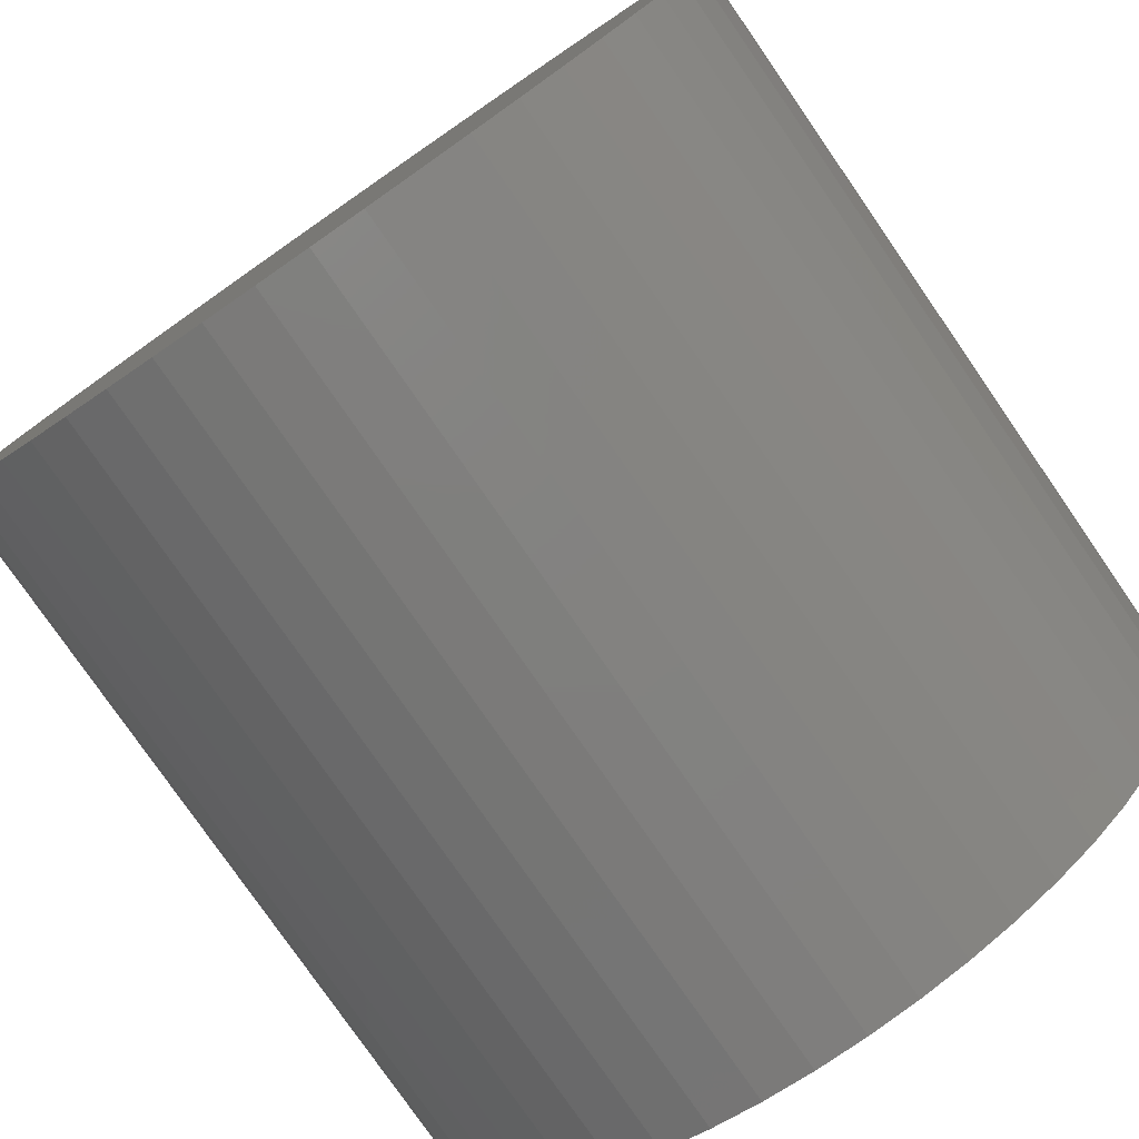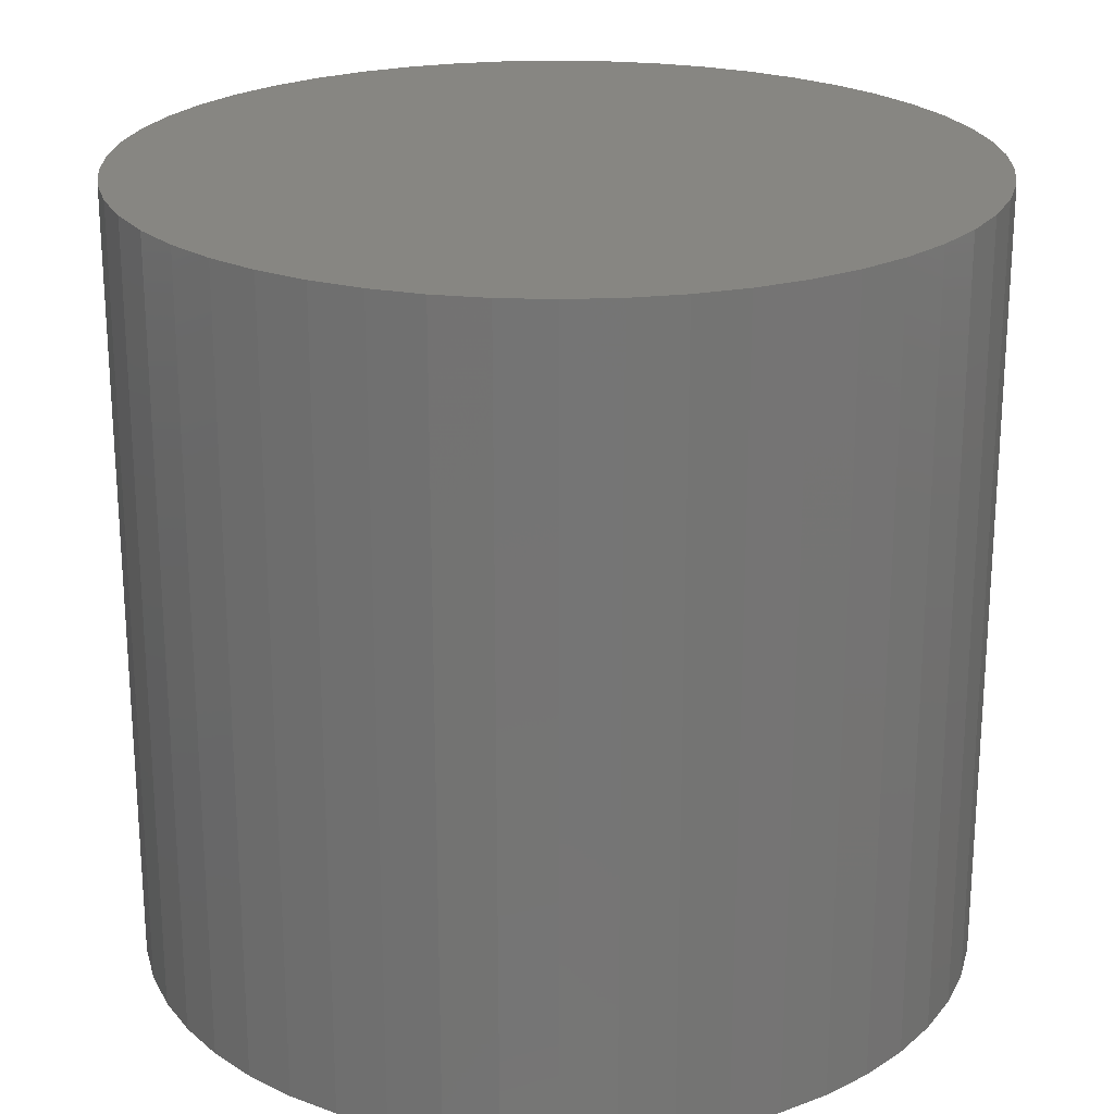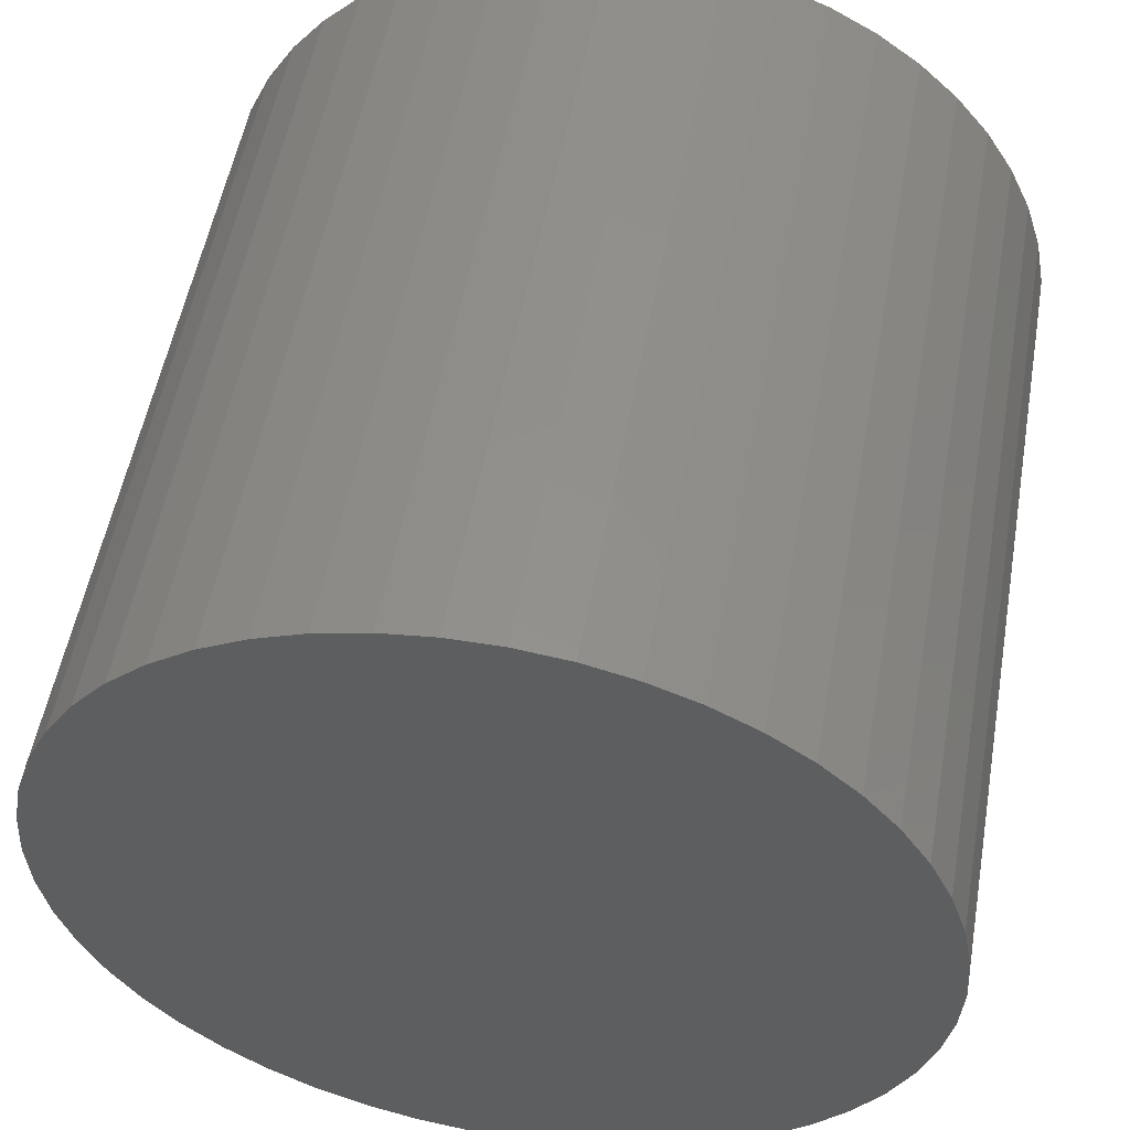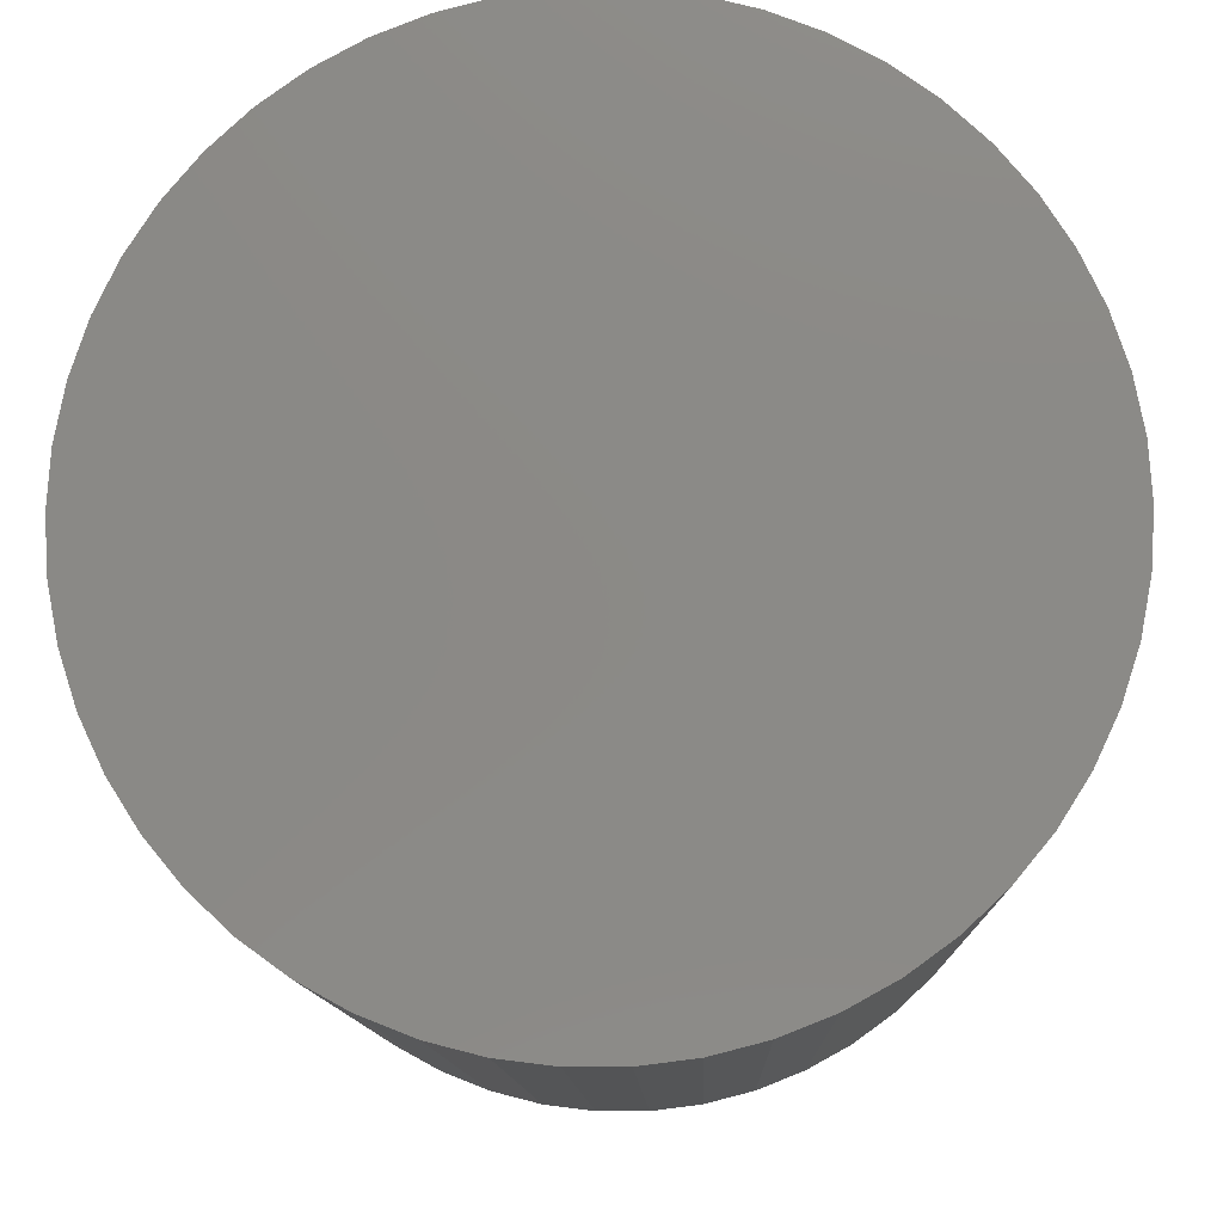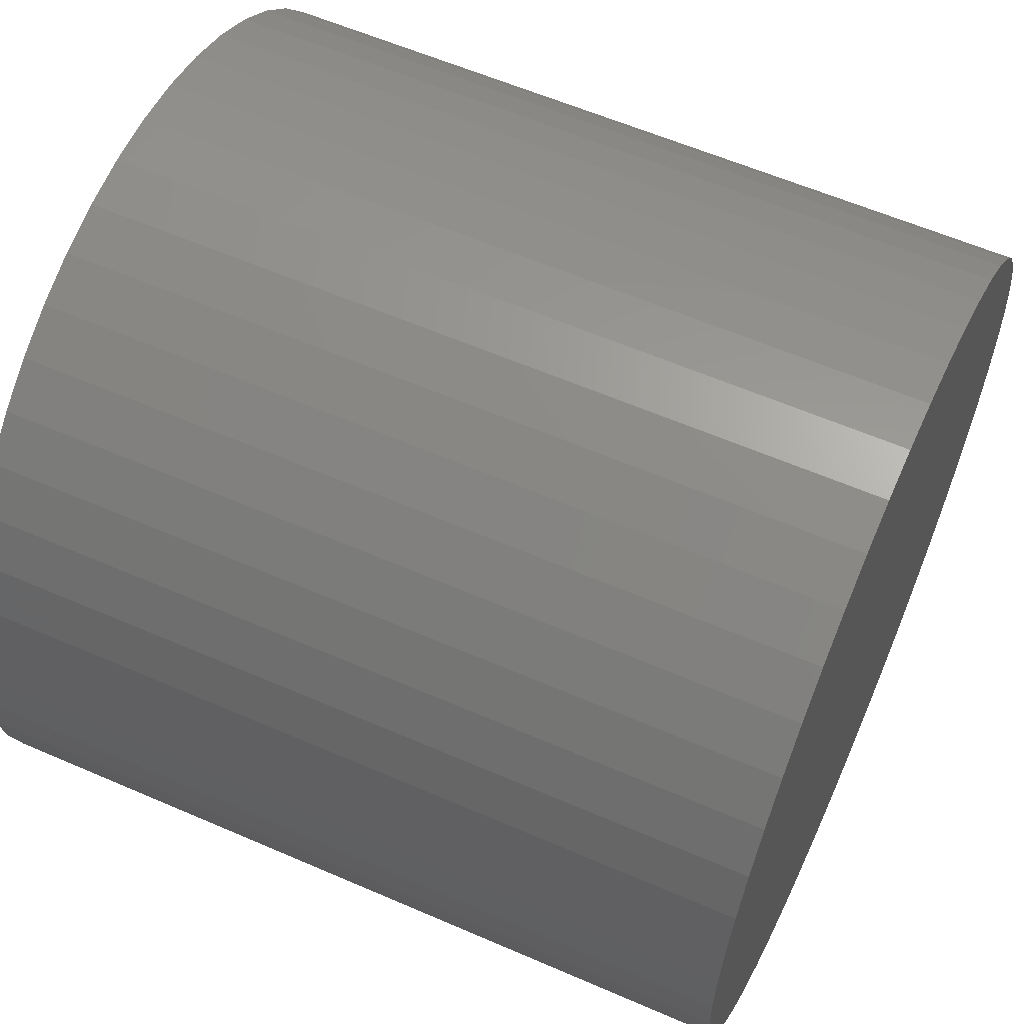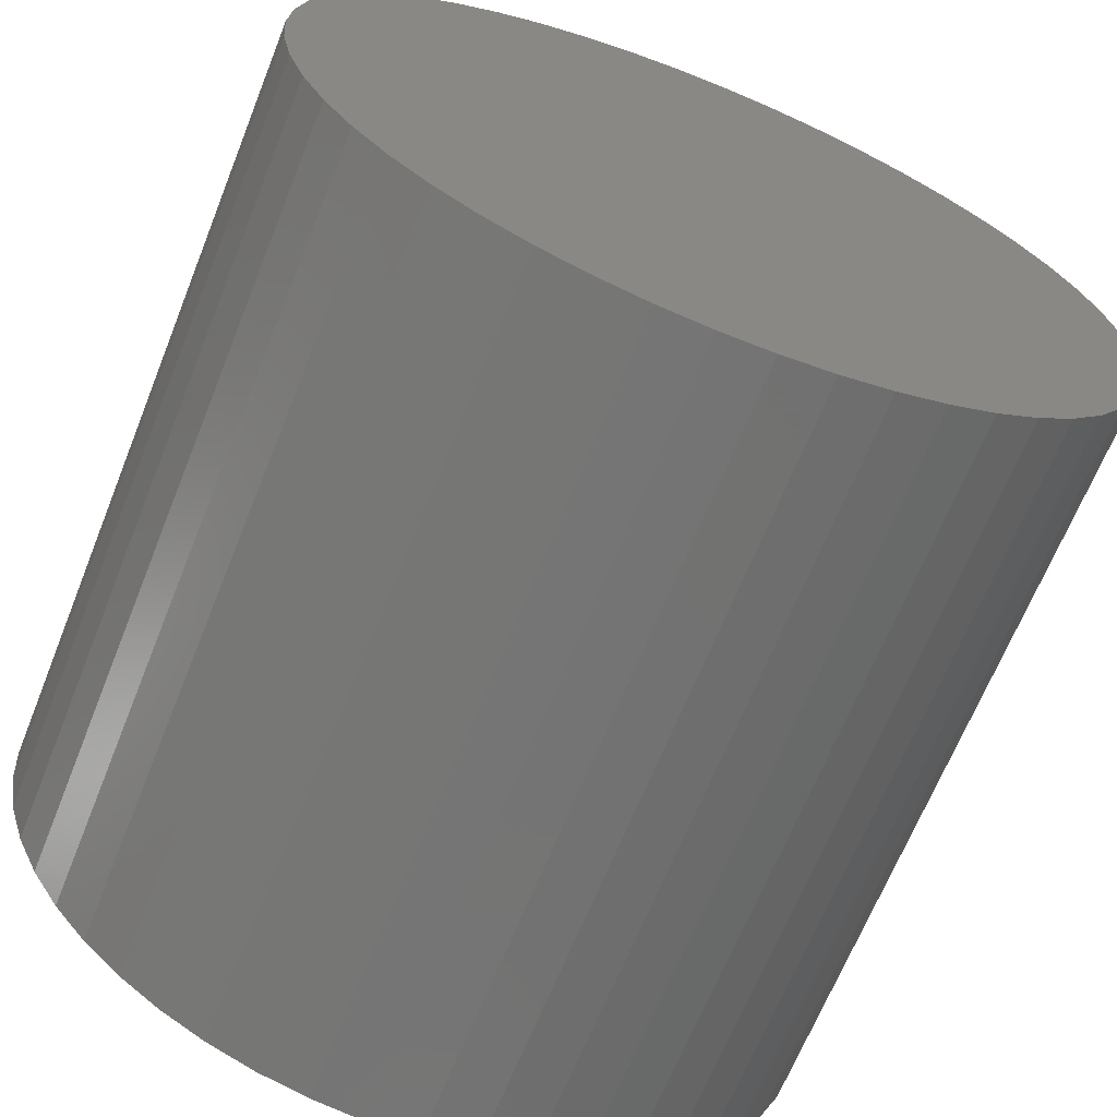
<metadata>
{"format":"stl","ext":"stl","renderer":"f3d","projection":"perspective","resolution":1024,"background":"white","views":[{"elev":-78.8,"azim":-145.3,"up":"+Y"},{"elev":22.7,"azim":-126.2,"up":"+Z"},{"elev":53.0,"azim":-170.0,"up":"+Y"},{"elev":-11.4,"azim":-178.4,"up":"+Y"},{"elev":59.3,"azim":-65.9,"up":"+Y"},{"elev":-66.4,"azim":158.2,"up":"+Y"}]}
</metadata>
<code>
# stl→obj: 100 verts, 196 faces
v 4.25 0 4
v 4.216 0.5327 -4
v 4.216 0.5327 4
v 4.25 0 -4
v 4.116 1.057 -4
v 4.116 1.057 4
v 0.2669 4.242 -4
v -0.2669 4.242 4
v 0.2669 4.242 4
v -0.2669 4.242 -4
v 4.216 -0.5327 -4
v 4.116 -1.057 -4
v 3.952 -1.565 -4
v 3.952 1.565 -4
v 3.724 -2.047 -4
v 3.724 2.047 -4
v 3.438 -2.498 -4
v 3.438 2.498 -4
v 3.098 -2.909 -4
v 3.098 2.909 -4
v 2.709 -3.275 -4
v 2.709 3.275 -4
v 2.277 -3.588 -4
v 2.277 3.588 -4
v 1.81 -3.846 -4
v 1.81 3.846 -4
v 1.313 -4.042 -4
v 1.313 4.042 -4
v 0.7964 -4.175 -4
v 0.7964 4.175 -4
v 0.2669 -4.242 -4
v -0.2669 -4.242 -4
v -0.7964 -4.175 -4
v -0.7964 4.175 -4
v -1.313 -4.042 -4
v -1.313 4.042 -4
v -1.81 -3.846 -4
v -1.81 3.846 -4
v -2.277 -3.588 -4
v -2.277 3.588 -4
v -2.709 -3.275 -4
v -2.709 3.275 -4
v -3.098 -2.909 -4
v -3.098 2.909 -4
v -3.438 -2.498 -4
v -3.438 2.498 -4
v -3.724 -2.047 -4
v -3.724 2.047 -4
v -3.952 -1.565 -4
v -3.952 1.565 -4
v -4.116 -1.057 -4
v -4.116 1.057 -4
v -4.216 -0.5327 -4
v -4.216 0.5327 -4
v -4.25 0 -4
v 3.098 -2.909 4
v 3.438 -2.498 4
v 2.709 3.275 4
v 3.098 2.909 4
v -3.098 2.909 4
v -2.709 3.275 4
v -1.81 3.846 4
v -1.313 4.042 4
v 3.952 1.565 4
v 3.724 2.047 4
v 3.438 2.498 4
v 1.313 4.042 4
v 1.81 3.846 4
v 2.277 3.588 4
v -3.724 2.047 4
v -3.952 1.565 4
v -4.116 1.057 4
v 4.216 -0.5327 4
v 4.116 -1.057 4
v 3.952 -1.565 4
v 3.724 -2.047 4
v 2.709 -3.275 4
v 2.277 -3.588 4
v 1.81 -3.846 4
v 1.313 -4.042 4
v 0.7964 4.175 4
v 0.7964 -4.175 4
v 0.2669 -4.242 4
v -0.2669 -4.242 4
v -0.7964 4.175 4
v -0.7964 -4.175 4
v -1.313 -4.042 4
v -1.81 -3.846 4
v -2.277 3.588 4
v -2.277 -3.588 4
v -2.709 -3.275 4
v -3.098 -2.909 4
v -3.438 2.498 4
v -3.438 -2.498 4
v -3.724 -2.047 4
v -3.952 -1.565 4
v -4.116 -1.057 4
v -4.216 0.5327 4
v -4.216 -0.5327 4
v -4.25 0 4
f 1 2 3
f 2 1 4
f 3 5 6
f 5 3 2
f 7 8 9
f 8 7 10
f 11 2 4
f 12 2 11
f 12 5 2
f 13 5 12
f 13 14 5
f 15 14 13
f 15 16 14
f 17 16 15
f 17 18 16
f 19 18 17
f 19 20 18
f 21 20 19
f 21 22 20
f 23 22 21
f 23 24 22
f 25 24 23
f 25 26 24
f 27 26 25
f 27 28 26
f 29 28 27
f 29 30 28
f 31 30 29
f 31 7 30
f 32 7 31
f 32 10 7
f 33 10 32
f 33 34 10
f 35 34 33
f 35 36 34
f 37 36 35
f 37 38 36
f 39 38 37
f 39 40 38
f 41 40 39
f 41 42 40
f 43 42 41
f 43 44 42
f 45 44 43
f 45 46 44
f 47 46 45
f 47 48 46
f 49 48 47
f 49 50 48
f 51 50 49
f 51 52 50
f 53 52 51
f 53 54 52
f 54 53 55
f 56 17 57
f 17 56 19
f 20 58 59
f 58 20 22
f 42 60 61
f 60 42 44
f 36 62 63
f 62 36 38
f 64 16 65
f 16 64 14
f 65 18 66
f 18 65 16
f 26 67 68
f 67 26 28
f 22 69 58
f 69 22 24
f 50 70 48
f 70 50 71
f 52 71 50
f 71 52 72
f 3 73 1
f 6 73 3
f 6 74 73
f 64 74 6
f 64 75 74
f 65 75 64
f 65 76 75
f 66 76 65
f 66 57 76
f 59 57 66
f 59 56 57
f 58 56 59
f 58 77 56
f 69 77 58
f 69 78 77
f 68 78 69
f 68 79 78
f 67 79 68
f 67 80 79
f 81 80 67
f 81 82 80
f 9 82 81
f 9 83 82
f 8 83 9
f 8 84 83
f 85 84 8
f 85 86 84
f 63 86 85
f 63 87 86
f 62 87 63
f 62 88 87
f 89 88 62
f 89 90 88
f 61 90 89
f 61 91 90
f 60 91 61
f 60 92 91
f 93 92 60
f 93 94 92
f 70 94 93
f 70 95 94
f 71 95 70
f 71 96 95
f 72 96 71
f 72 97 96
f 98 97 72
f 98 99 97
f 99 98 100
f 38 89 62
f 89 38 40
f 10 85 8
f 85 10 34
f 75 12 74
f 12 75 13
f 47 96 49
f 96 47 95
f 25 78 79
f 78 25 23
f 28 81 67
f 81 28 30
f 48 93 46
f 93 48 70
f 46 60 44
f 60 46 93
f 73 4 1
f 4 73 11
f 32 83 84
f 83 32 31
f 23 77 78
f 77 23 21
f 6 14 64
f 14 6 5
f 66 20 59
f 20 66 18
f 30 9 81
f 9 30 7
f 24 68 69
f 68 24 26
f 54 72 52
f 72 54 98
f 55 98 54
f 98 55 100
f 40 61 89
f 61 40 42
f 34 63 85
f 63 34 36
f 76 13 75
f 13 76 15
f 57 15 76
f 15 57 17
f 74 11 73
f 11 74 12
f 37 87 88
f 87 37 35
f 49 97 51
f 97 49 96
f 51 99 53
f 99 51 97
f 53 100 55
f 100 53 99
f 27 79 80
f 79 27 25
f 31 82 83
f 82 31 29
f 33 84 86
f 84 33 32
f 43 91 92
f 91 43 41
f 45 95 47
f 95 45 94
f 43 94 45
f 94 43 92
f 21 56 77
f 56 21 19
f 41 90 91
f 90 41 39
f 35 86 87
f 86 35 33
f 29 80 82
f 80 29 27
f 39 88 90
f 88 39 37

</code>
